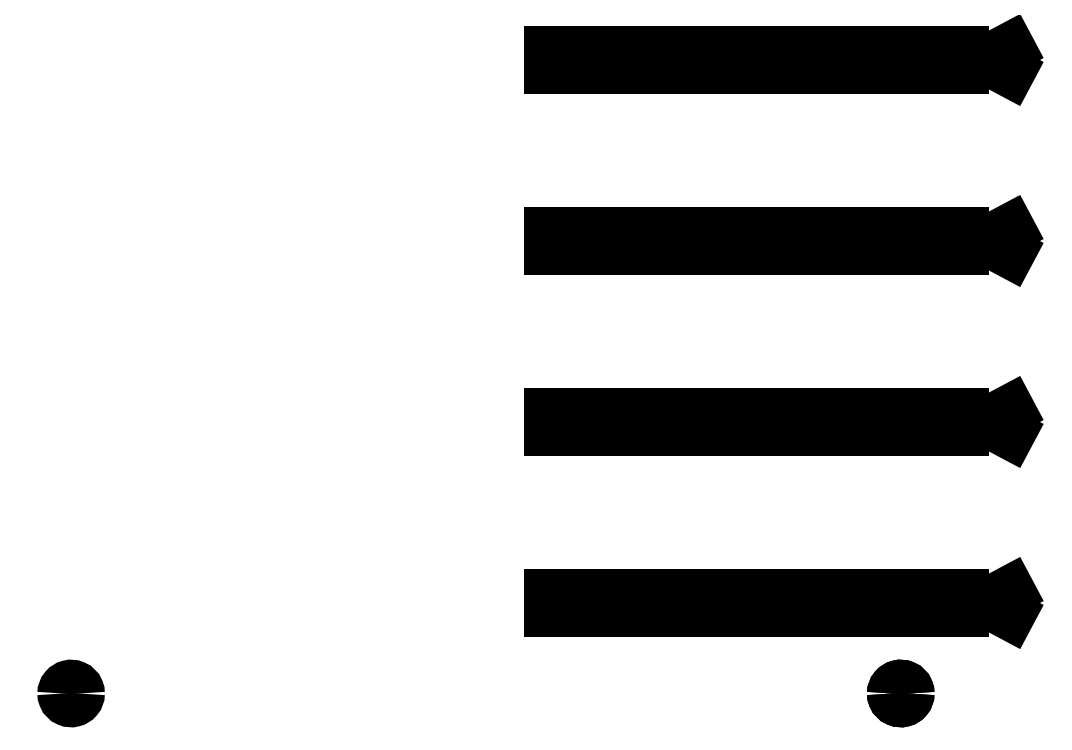
<metadata>
{"format":"dxf","ext":"dxf","renderer":"ezdxf+matplotlib","layout":"modelspace","background":"white","min_lineweight":24,"dpi":150}
</metadata>
<code>
0
SECTION
2
ENTITIES
0
LINE
8
0
10
-15
20
-187.1
30
0
11
-150
21
-187.1
31
0
0
LINE
8
0
10
-150
20
-187.1
30
0
11
-150
21
-181.1
31
0
0
LINE
8
0
10
-150
20
-181.1
30
0
11
-15
21
-181.1
31
0
0
LINE
8
0
10
-15
20
-128.2
30
0
11
-150
21
-128.2
31
0
0
LINE
8
0
10
-150
20
-128.2
30
0
11
-150
21
-122.2
31
0
0
LINE
8
0
10
-150
20
-122.2
30
0
11
-15
21
-122.2
31
0
0
LINE
8
0
10
-15
20
-69.27
30
-4.93e-31
11
-150
21
-69.27
31
-4.93e-31
0
LINE
8
0
10
-150
20
-69.27
30
-4.93e-31
11
-150
21
-63.26
31
-4.93e-31
0
LINE
8
0
10
-150
20
-63.26
30
-4.93e-31
11
-15
21
-63.26
31
0
0
LINE
8
0
10
-15
20
-10.37
30
0
11
-150
21
-10.37
31
0
0
LINE
8
0
10
-150
20
-10.37
30
0
11
-150
21
-4.36
31
0
0
LINE
8
0
10
-150
20
-4.36
30
0
11
-15
21
-4.36
31
0
0
LINE
8
0
10
-15
20
-187.1
30
0
11
-15
21
-181.1
31
0
0
LINE
8
0
10
-15
20
-128.2
30
0
11
-15
21
-122.2
31
0
0
LINE
8
0
10
-15
20
-69.27
30
-4.93e-31
11
-15
21
-63.26
31
0
0
LINE
8
0
10
-15
20
-10.37
30
0
11
-15
21
-4.36
31
0
0
LINE
8
0
10
-15
20
-184.1
30
0
11
-7.5
21
-184.1
31
0
0
LINE
8
0
10
0.01756
20
-188.1
30
0
11
-7.5
21
-184.1
31
0
0
LINE
8
0
10
0.01756
20
-180.1
30
0
11
-7.5
21
-184.1
31
0
0
LINE
8
0
10
0.01756
20
-129.2
30
0
11
-7.5
21
-125.2
31
0
0
LINE
8
0
10
0.01756
20
-121.2
30
0
11
-7.5
21
-125.2
31
0
0
LINE
8
0
10
-15
20
-125.2
30
0
11
-7.5
21
-125.2
31
0
0
LINE
8
0
10
0.01756
20
-70.27
30
0
11
-7.5
21
-66.27
31
0
0
LINE
8
0
10
0.01756
20
-62.27
30
0
11
-7.5
21
-66.27
31
0
0
LINE
8
0
10
-15
20
-66.27
30
0
11
-7.5
21
-66.27
31
0
0
LINE
8
0
10
0.01756
20
-11.36
30
0
11
-7.5
21
-7.363
31
0
0
LINE
8
0
10
0.01756
20
-3.363
30
0
11
-7.5
21
-7.363
31
0
0
LINE
8
0
10
-15
20
-7.363
30
0
11
-7.5
21
-7.363
31
0
0
SPLINE
8
0
70
0
71
3
72
20
73
16
74
0
42
1e-09
43
1e-10
44
1e-10
40
1.289
40
1.289
40
1.289
40
1.289
40
1.482
40
1.482
40
1.482
40
1.648
40
1.648
40
1.648
40
1.827
40
1.827
40
1.827
40
2.041
40
2.041
40
2.041
40
2.148
40
2.148
40
2.148
40
2.148
10
-38.35
20
-213.5
30
0
10
-38.35
20
-212.9
30
0
10
-38.09
20
-212.2
30
0
10
-37.66
20
-211.7
30
0
10
-37.29
20
-211.2
30
0
10
-36.78
20
-210.9
30
0
10
-36.21
20
-210.8
30
0
10
-35.61
20
-210.6
30
0
10
-34.98
20
-210.7
30
0
10
-34.39
20
-210.9
30
0
10
-33.7
20
-211.2
30
0
10
-33.15
20
-211.7
30
0
10
-32.86
20
-212.4
30
0
10
-32.72
20
-212.8
30
0
10
-32.65
20
-213.2
30
0
10
-32.65
20
-213.5
30
0
0
SPLINE
8
0
70
0
71
3
72
20
73
16
74
0
42
1e-09
43
1e-10
44
1e-10
40
1.289
40
1.289
40
1.289
40
1.289
40
1.482
40
1.482
40
1.482
40
1.648
40
1.648
40
1.648
40
1.827
40
1.827
40
1.827
40
2.041
40
2.041
40
2.041
40
2.148
40
2.148
40
2.148
40
2.148
10
-38.35
20
-213.5
30
0
10
-38.35
20
-212.9
30
0
10
-38.09
20
-212.2
30
0
10
-37.66
20
-211.7
30
0
10
-37.29
20
-211.2
30
0
10
-36.78
20
-210.9
30
0
10
-36.21
20
-210.8
30
0
10
-35.61
20
-210.6
30
0
10
-34.98
20
-210.7
30
0
10
-34.39
20
-210.9
30
0
10
-33.7
20
-211.2
30
0
10
-33.15
20
-211.7
30
0
10
-32.86
20
-212.4
30
0
10
-32.72
20
-212.8
30
0
10
-32.65
20
-213.2
30
0
10
-32.65
20
-213.5
30
0
0
SPLINE
8
0
70
0
71
3
72
20
73
16
74
0
42
1e-09
43
1e-10
44
1e-10
40
1.289
40
1.289
40
1.289
40
1.289
40
1.482
40
1.482
40
1.482
40
1.648
40
1.648
40
1.648
40
1.827
40
1.827
40
1.827
40
2.041
40
2.041
40
2.041
40
2.148
40
2.148
40
2.148
40
2.148
10
-308.4
20
-213.5
30
0
10
-308.4
20
-212.9
30
0
10
-308.1
20
-212.2
30
0
10
-307.7
20
-211.7
30
0
10
-307.3
20
-211.2
30
0
10
-306.8
20
-210.9
30
0
10
-306.2
20
-210.8
30
0
10
-305.6
20
-210.6
30
0
10
-305
20
-210.7
30
0
10
-304.4
20
-210.9
30
0
10
-303.7
20
-211.2
30
0
10
-303.2
20
-211.7
30
0
10
-302.9
20
-212.4
30
0
10
-302.7
20
-212.8
30
0
10
-302.7
20
-213.2
30
0
10
-302.7
20
-213.5
30
0
0
SPLINE
8
0
70
0
71
3
72
20
73
16
74
0
42
1e-09
43
1e-10
44
1e-10
40
0.4296
40
0.4296
40
0.4296
40
0.4296
40
0.6227
40
0.6227
40
0.6227
40
0.7892
40
0.7892
40
0.7892
40
0.9683
40
0.9683
40
0.9683
40
1.182
40
1.182
40
1.182
40
1.289
40
1.289
40
1.289
40
1.289
10
-302.7
20
-213.5
30
0
10
-302.7
20
-214.2
30
0
10
-302.9
20
-214.9
30
0
10
-303.3
20
-215.4
30
0
10
-303.7
20
-215.8
30
0
10
-304.2
20
-216.1
30
0
10
-304.8
20
-216.3
30
0
10
-305.4
20
-216.4
30
0
10
-306
20
-216.4
30
0
10
-306.6
20
-216.2
30
0
10
-307.3
20
-215.9
30
0
10
-307.8
20
-215.3
30
0
10
-308.1
20
-214.6
30
0
10
-308.3
20
-214.3
30
0
10
-308.4
20
-213.9
30
0
10
-308.4
20
-213.5
30
-9.861e-31
0
SPLINE
8
0
70
0
71
3
72
20
73
16
74
0
42
1e-09
43
1e-10
44
1e-10
40
0.4296
40
0.4296
40
0.4296
40
0.4296
40
0.6227
40
0.6227
40
0.6227
40
0.7892
40
0.7892
40
0.7892
40
0.9683
40
0.9683
40
0.9683
40
1.182
40
1.182
40
1.182
40
1.289
40
1.289
40
1.289
40
1.289
10
-32.65
20
-213.5
30
0
10
-32.65
20
-214.2
30
0
10
-32.91
20
-214.9
30
0
10
-33.34
20
-215.4
30
0
10
-33.71
20
-215.8
30
0
10
-34.22
20
-216.1
30
0
10
-34.79
20
-216.3
30
0
10
-35.39
20
-216.4
30
0
10
-36.02
20
-216.4
30
0
10
-36.61
20
-216.2
30
0
10
-37.3
20
-215.9
30
0
10
-37.85
20
-215.3
30
0
10
-38.14
20
-214.6
30
0
10
-38.28
20
-214.3
30
0
10
-38.35
20
-213.9
30
0
10
-38.35
20
-213.5
30
0
0
SPLINE
8
0
70
0
71
3
72
20
73
16
74
0
42
1e-09
43
1e-10
44
1e-10
40
0.4296
40
0.4296
40
0.4296
40
0.4296
40
0.6227
40
0.6227
40
0.6227
40
0.7892
40
0.7892
40
0.7892
40
0.9683
40
0.9683
40
0.9683
40
1.182
40
1.182
40
1.182
40
1.289
40
1.289
40
1.289
40
1.289
10
-32.65
20
-213.5
30
0
10
-32.65
20
-214.2
30
0
10
-32.91
20
-214.9
30
0
10
-33.34
20
-215.4
30
0
10
-33.71
20
-215.8
30
0
10
-34.22
20
-216.1
30
0
10
-34.79
20
-216.3
30
0
10
-35.39
20
-216.4
30
0
10
-36.02
20
-216.4
30
0
10
-36.61
20
-216.2
30
0
10
-37.3
20
-215.9
30
0
10
-37.85
20
-215.3
30
0
10
-38.14
20
-214.6
30
0
10
-38.28
20
-214.3
30
0
10
-38.35
20
-213.9
30
0
10
-38.35
20
-213.5
30
0
0
ENDSEC
0
EOF

</code>
